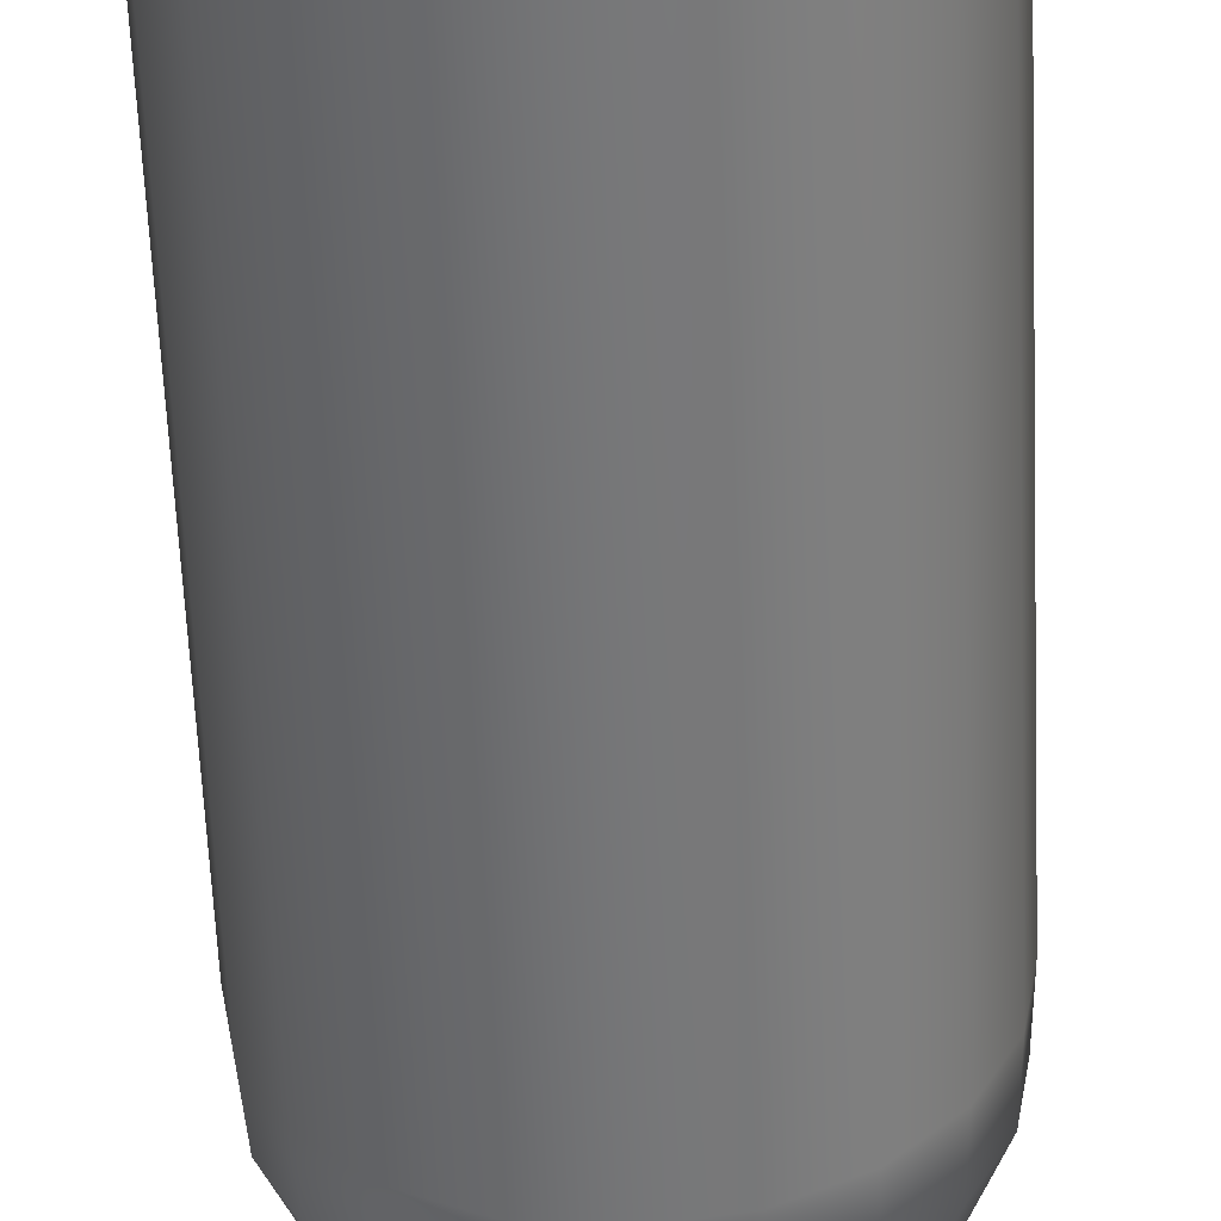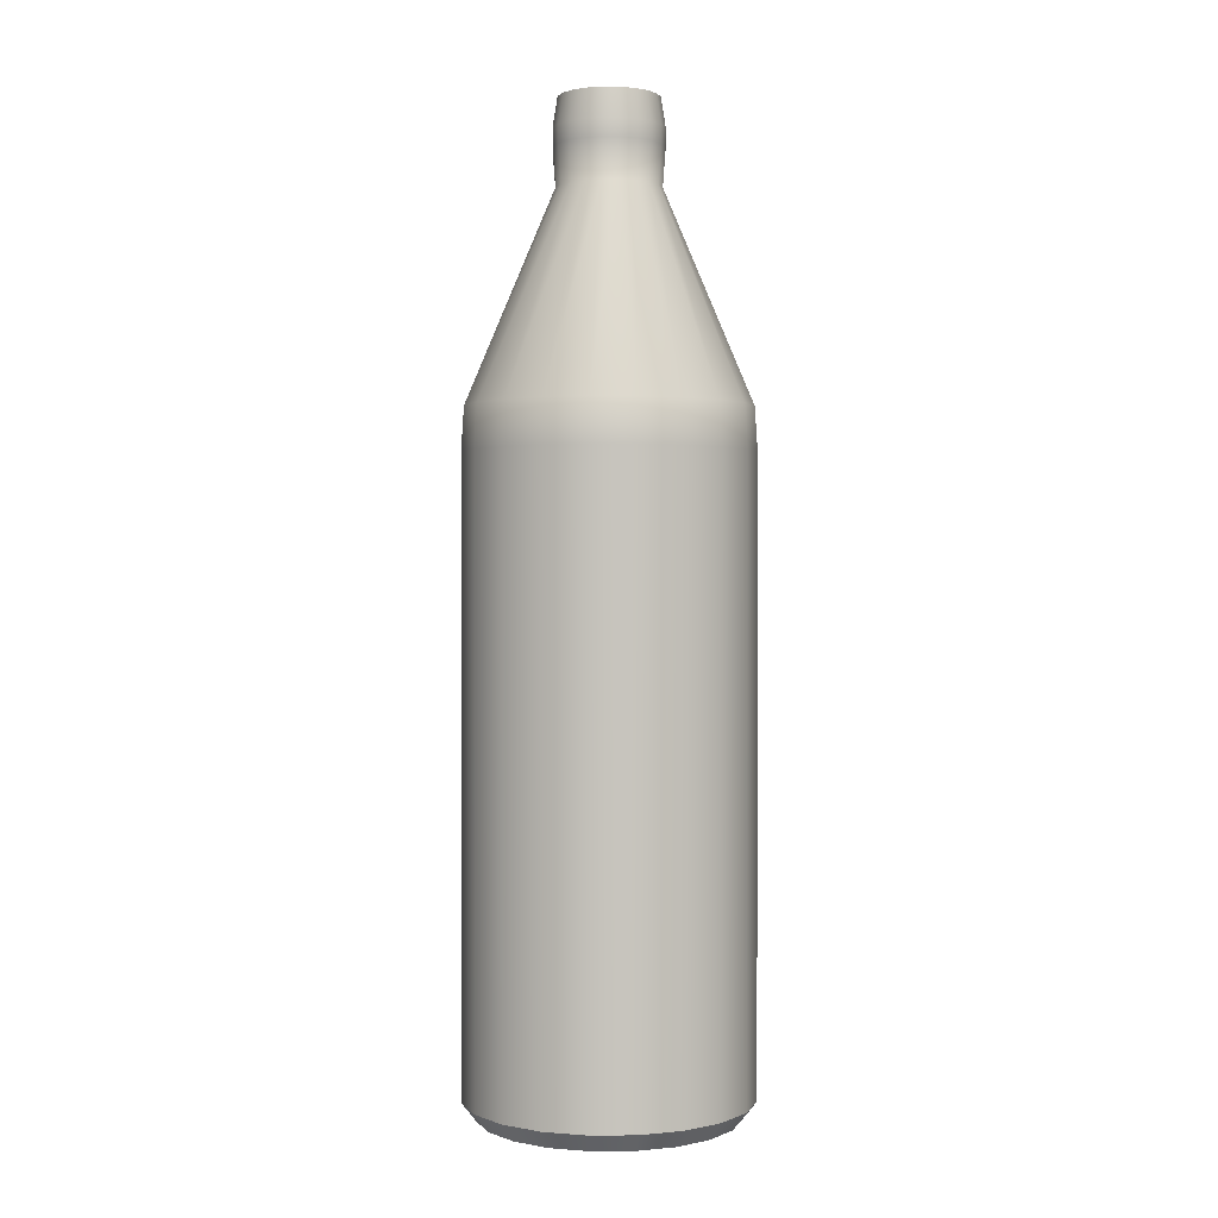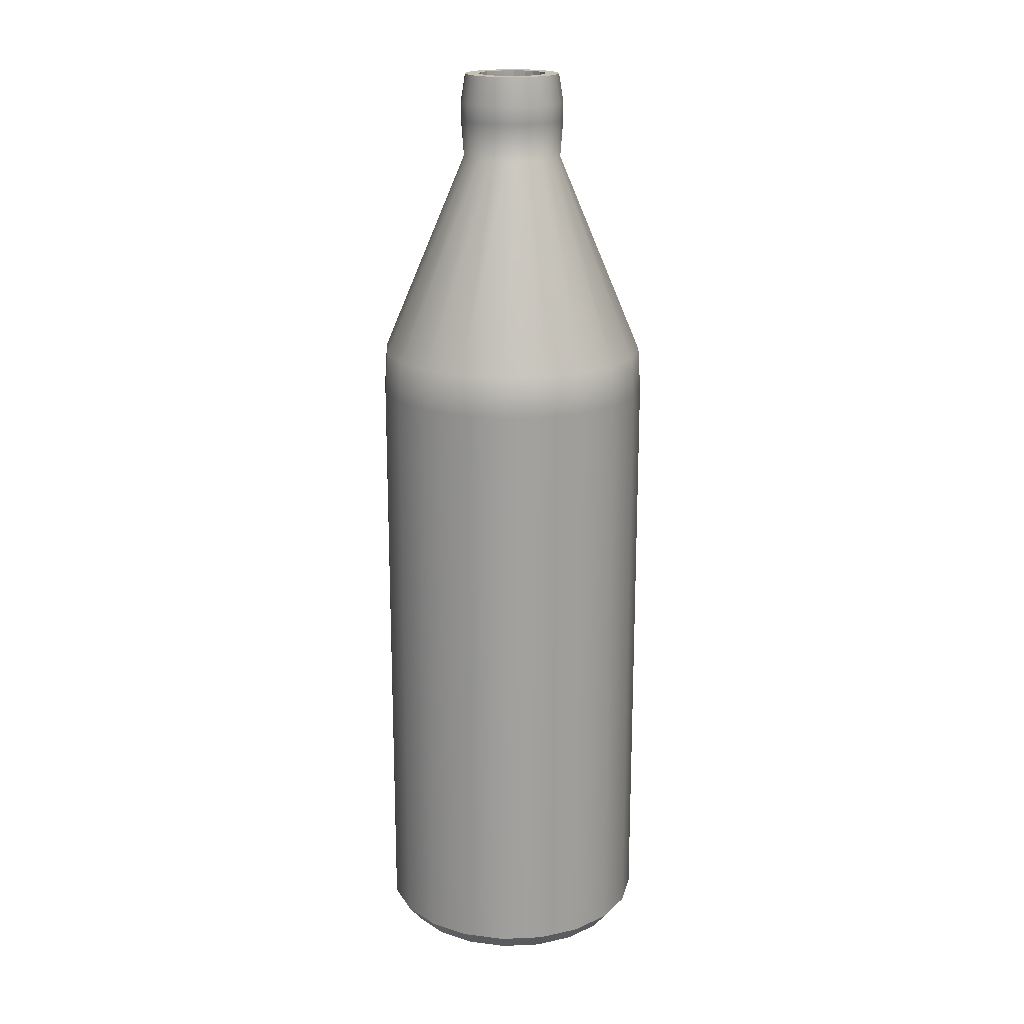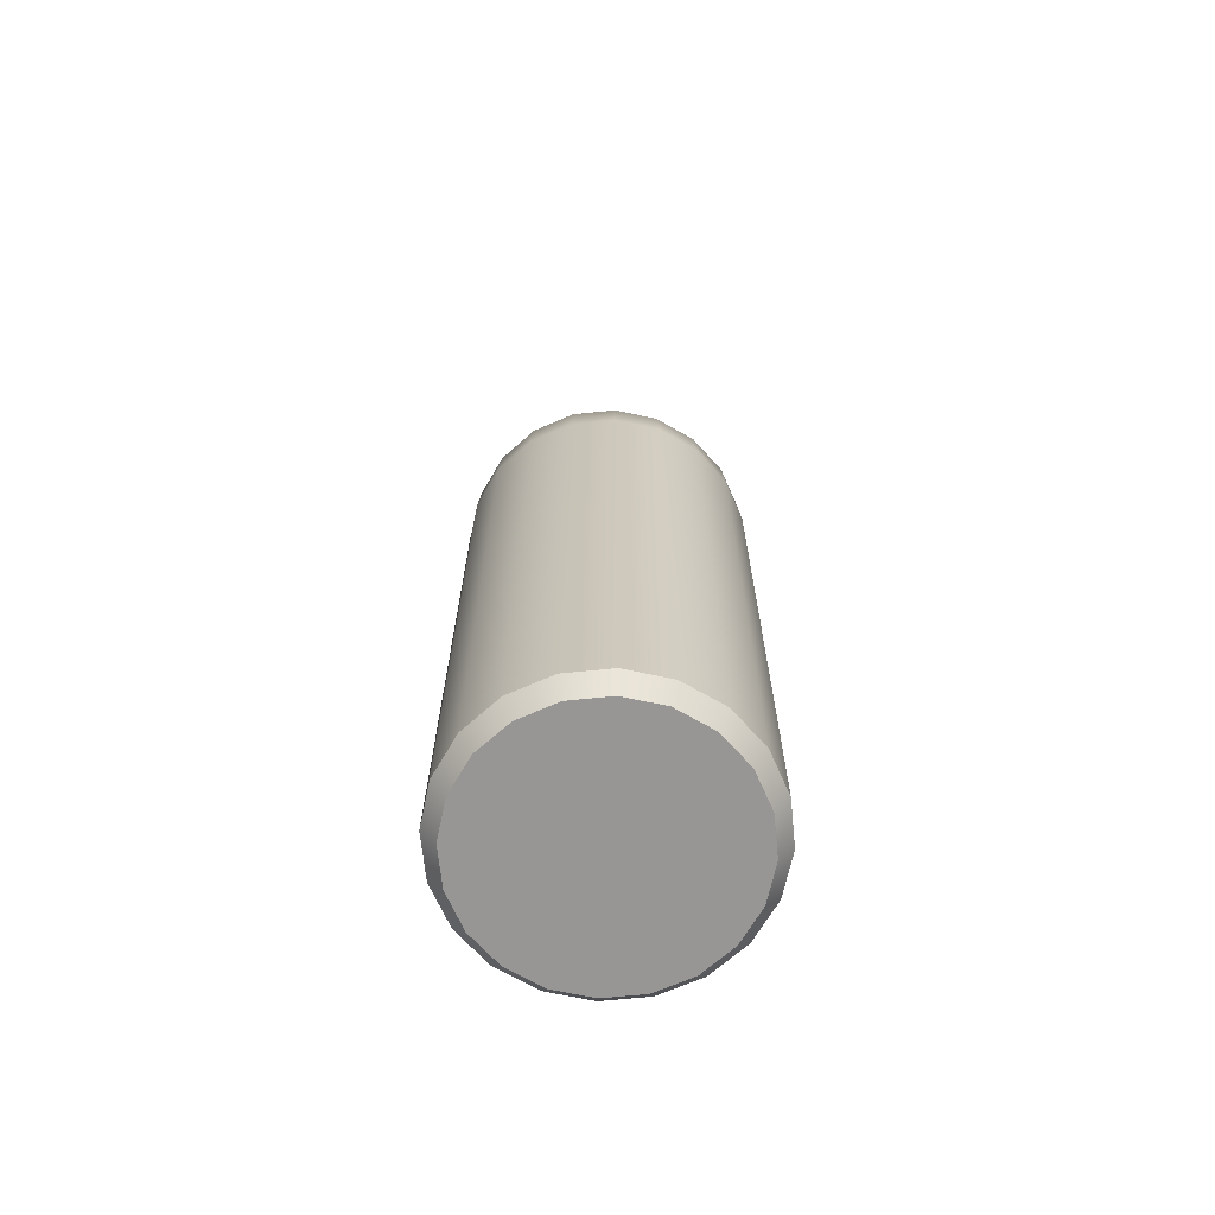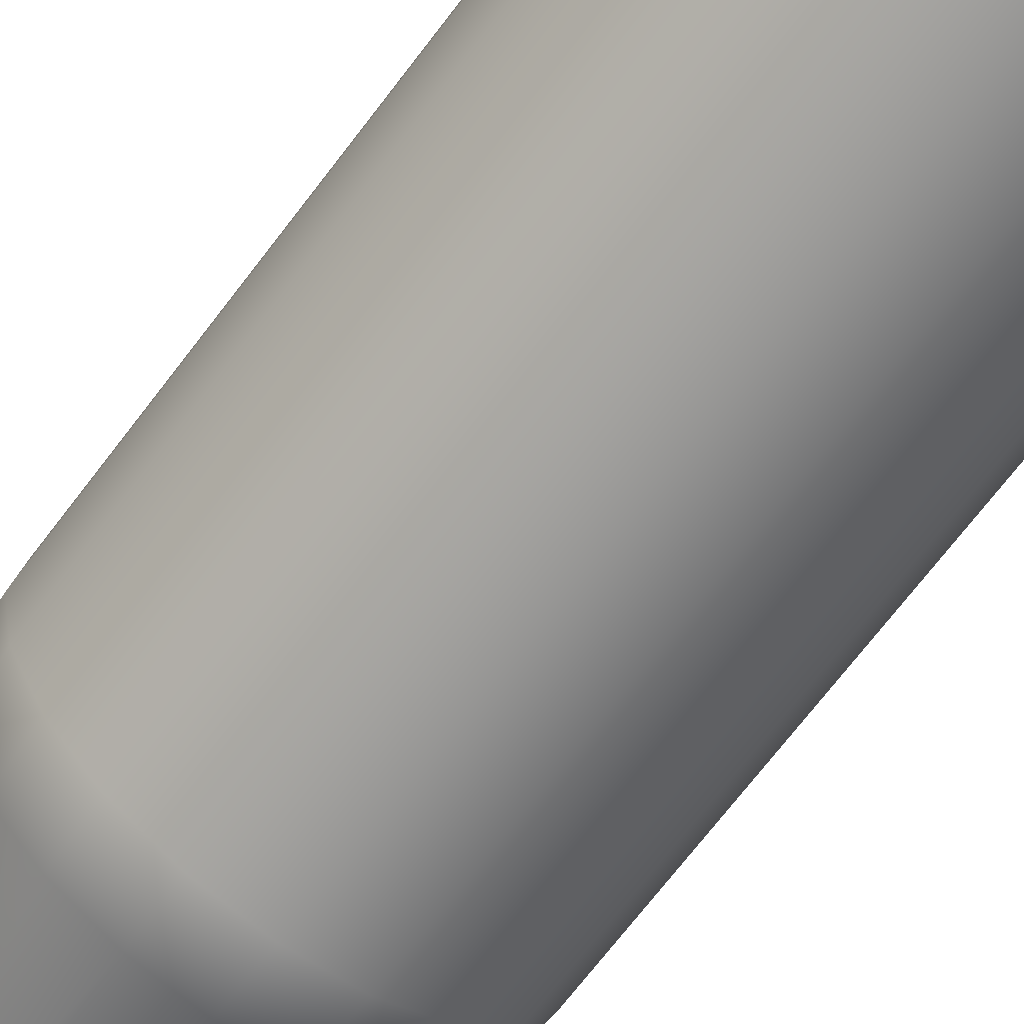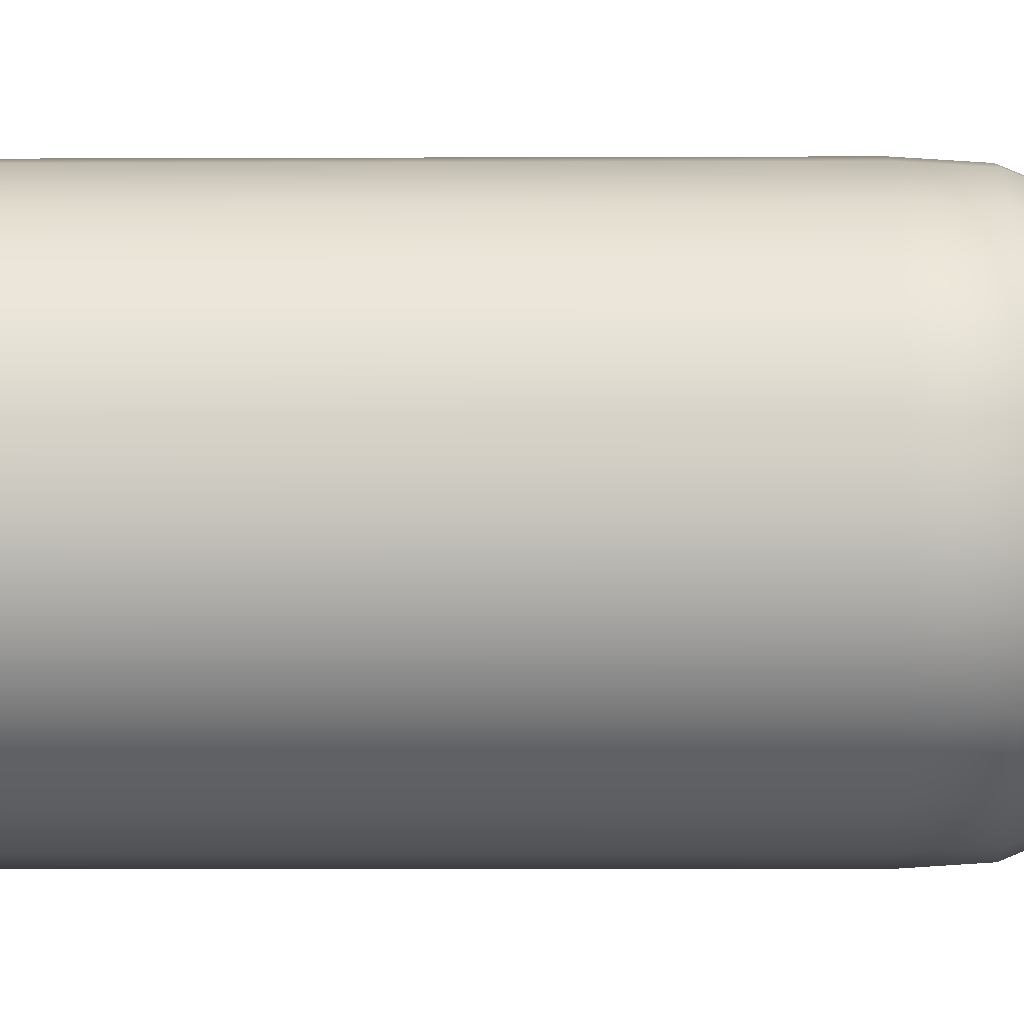
<metadata>
{"format":"obj","ext":"obj","renderer":"f3d","projection":"perspective","resolution":1024,"background":"white","views":[{"elev":-56.8,"azim":2.4,"up":"+Z"},{"elev":1.0,"azim":-10.6,"up":"+Y"},{"elev":18.5,"azim":-175.7,"up":"+Y"},{"elev":-68.0,"azim":86.8,"up":"+Y"},{"elev":-67.7,"azim":-36.8,"up":"+Z"},{"elev":-2.6,"azim":91.3,"up":"+Z"}]}
</metadata>
<code>
v 1.626 4.834 4.917
v 1.713 6.633 4.889
v 1.7 6.633 4.863
v 1.68 6.633 4.843
v 1.654 6.633 4.83
v 1.626 6.633 4.825
v 1.597 6.633 4.83
v 1.572 6.633 4.843
v 1.551 6.633 4.863
v 1.538 6.633 4.889
v 1.534 6.633 4.917
v 1.538 6.633 4.946
v 1.551 6.633 4.971
v 1.572 6.633 4.991
v 1.597 6.633 5.004
v 1.626 6.633 5.009
v 1.654 6.633 5.004
v 1.68 6.633 4.991
v 1.7 6.633 4.971
v 1.713 6.633 4.946
v 1.717 6.633 4.917
v 1.875 6.01 4.836
v 1.87 6.089 4.838
v 1.838 6.01 4.763
v 1.834 6.089 4.766
v 1.78 6.01 4.705
v 1.777 6.089 4.709
v 1.707 6.01 4.668
v 1.705 6.089 4.673
v 1.626 6.01 4.655
v 1.626 6.089 4.66
v 1.545 6.01 4.668
v 1.546 6.089 4.673
v 1.471 6.01 4.705
v 1.474 6.089 4.709
v 1.413 6.01 4.763
v 1.418 6.089 4.766
v 1.376 6.01 4.836
v 1.381 6.089 4.838
v 1.363 6.01 4.917
v 1.368 6.089 4.917
v 1.376 6.01 4.998
v 1.381 6.089 4.997
v 1.413 6.01 5.071
v 1.418 6.089 5.068
v 1.471 6.01 5.129
v 1.474 6.089 5.125
v 1.545 6.01 5.167
v 1.546 6.089 5.162
v 1.626 6.01 5.18
v 1.626 6.089 5.174
v 1.707 6.01 5.167
v 1.705 6.089 5.162
v 1.78 6.01 5.129
v 1.777 6.089 5.125
v 1.838 6.01 5.071
v 1.834 6.089 5.068
v 1.875 6.01 4.998
v 1.87 6.089 4.997
v 1.888 6.01 4.917
v 1.883 6.089 4.917
v 1.716 6.474 4.888
v 1.721 6.545 4.886
v 1.703 6.474 4.861
v 1.707 6.545 4.858
v 1.682 6.474 4.84
v 1.685 6.545 4.836
v 1.655 6.474 4.827
v 1.657 6.545 4.821
v 1.626 6.474 4.822
v 1.626 6.545 4.817
v 1.596 6.474 4.827
v 1.595 6.545 4.821
v 1.57 6.474 4.84
v 1.566 6.545 4.836
v 1.549 6.474 4.861
v 1.544 6.545 4.858
v 1.535 6.474 4.888
v 1.53 6.545 4.886
v 1.53 6.474 4.917
v 1.525 6.545 4.917
v 1.535 6.474 4.947
v 1.53 6.545 4.948
v 1.549 6.474 4.973
v 1.544 6.545 4.976
v 1.57 6.474 4.994
v 1.566 6.545 4.999
v 1.596 6.474 5.008
v 1.595 6.545 5.013
v 1.626 6.474 5.012
v 1.626 6.545 5.018
v 1.655 6.474 5.008
v 1.657 6.545 5.013
v 1.682 6.474 4.994
v 1.685 6.545 4.999
v 1.703 6.474 4.973
v 1.707 6.545 4.976
v 1.716 6.474 4.947
v 1.721 6.545 4.948
v 1.721 6.474 4.917
v 1.726 6.545 4.917
v 1.688 6.633 4.897
v 1.678 6.633 4.879
v 1.664 6.633 4.864
v 1.646 6.633 4.855
v 1.626 6.633 4.852
v 1.605 6.633 4.855
v 1.587 6.633 4.864
v 1.573 6.633 4.879
v 1.564 6.633 4.897
v 1.56 6.633 4.917
v 1.564 6.633 4.937
v 1.573 6.633 4.956
v 1.587 6.633 4.97
v 1.605 6.633 4.979
v 1.626 6.633 4.982
v 1.646 6.633 4.979
v 1.664 6.633 4.97
v 1.678 6.633 4.956
v 1.688 6.633 4.937
v 1.691 6.633 4.917
v 1.85 4.834 4.844
v 1.875 4.868 4.836
v 1.817 4.834 4.778
v 1.838 4.868 4.763
v 1.764 4.834 4.726
v 1.78 4.868 4.705
v 1.699 4.834 4.693
v 1.707 4.868 4.668
v 1.626 4.834 4.681
v 1.626 4.868 4.655
v 1.553 4.834 4.693
v 1.545 4.868 4.668
v 1.487 4.834 4.726
v 1.471 4.868 4.705
v 1.435 4.834 4.778
v 1.413 4.868 4.763
v 1.401 4.834 4.844
v 1.376 4.868 4.836
v 1.389 4.834 4.917
v 1.363 4.868 4.917
v 1.401 4.834 4.99
v 1.376 4.868 4.998
v 1.435 4.834 5.056
v 1.413 4.868 5.071
v 1.487 4.834 5.108
v 1.471 4.868 5.129
v 1.553 4.834 5.142
v 1.545 4.868 5.167
v 1.626 4.834 5.153
v 1.626 4.868 5.18
v 1.699 4.834 5.142
v 1.707 4.868 5.167
v 1.764 4.834 5.108
v 1.78 4.868 5.129
v 1.817 4.834 5.056
v 1.838 4.868 5.071
v 1.85 4.834 4.99
v 1.875 4.868 4.998
v 1.862 4.834 4.917
v 1.888 4.868 4.917
v 1.688 6.474 4.897
v 1.678 6.474 4.879
v 1.664 6.474 4.864
v 1.646 6.474 4.855
v 1.626 6.474 4.852
v 1.605 6.474 4.855
v 1.587 6.474 4.864
v 1.573 6.474 4.879
v 1.564 6.474 4.897
v 1.56 6.474 4.917
v 1.564 6.474 4.937
v 1.573 6.474 4.956
v 1.587 6.474 4.97
v 1.605 6.474 4.979
v 1.626 6.474 4.982
v 1.646 6.474 4.979
v 1.664 6.474 4.97
v 1.678 6.474 4.956
v 1.688 6.474 4.937
v 1.691 6.474 4.917
v 1.85 6.084 4.844
v 1.817 6.084 4.778
v 1.765 6.084 4.726
v 1.699 6.084 4.692
v 1.626 6.084 4.681
v 1.553 6.084 4.692
v 1.487 6.084 4.726
v 1.434 6.084 4.778
v 1.401 6.084 4.844
v 1.389 6.084 4.917
v 1.401 6.084 4.99
v 1.434 6.084 5.056
v 1.487 6.084 5.108
v 1.553 6.084 5.142
v 1.626 6.084 5.153
v 1.699 6.084 5.142
v 1.765 6.084 5.108
v 1.817 6.084 5.056
v 1.85 6.084 4.99
v 1.862 6.084 4.917
v 1.85 4.862 4.844
v 1.817 4.862 4.778
v 1.626 4.862 4.917
v 1.765 4.862 4.726
v 1.699 4.862 4.692
v 1.626 4.862 4.681
v 1.553 4.862 4.692
v 1.487 4.862 4.726
v 1.434 4.862 4.778
v 1.401 4.862 4.844
v 1.389 4.862 4.917
v 1.401 4.862 4.99
v 1.434 4.862 5.056
v 1.487 4.862 5.108
v 1.553 4.862 5.142
v 1.626 4.862 5.153
v 1.699 4.862 5.142
v 1.765 4.862 5.108
v 1.817 4.862 5.056
v 1.85 4.862 4.99
v 1.862 4.862 4.917
v 1.707 6.578 4.858
v 1.685 6.578 4.836
v 1.657 6.578 4.821
v 1.626 6.578 4.817
v 1.595 6.578 4.821
v 1.566 6.578 4.836
v 1.544 6.578 4.858
v 1.53 6.578 4.886
v 1.525 6.578 4.917
v 1.53 6.578 4.948
v 1.544 6.578 4.976
v 1.566 6.578 4.999
v 1.595 6.578 5.013
v 1.626 6.578 5.018
v 1.657 6.578 5.013
v 1.685 6.578 4.999
v 1.707 6.578 4.976
v 1.721 6.578 4.948
v 1.726 6.578 4.917
v 1.721 6.578 4.886
f 202 203 204
f 203 205 204
f 205 206 204
f 206 207 204
f 207 208 204
f 208 209 204
f 209 210 204
f 210 211 204
f 211 212 204
f 212 213 204
f 213 214 204
f 214 215 204
f 215 216 204
f 216 217 204
f 217 218 204
f 218 219 204
f 219 220 204
f 220 221 204
f 221 222 204
f 222 202 204
f 22 23 61 60
f 23 22 24 25
f 25 24 26 27
f 27 26 28 29
f 29 28 30 31
f 31 30 32 33
f 33 32 34 35
f 35 34 36 37
f 37 36 38 39
f 39 38 40 41
f 41 40 42 43
f 43 42 44 45
f 45 44 46 47
f 47 46 48 49
f 49 48 50 51
f 51 50 52 53
f 53 52 54 55
f 55 54 56 57
f 57 56 58 59
f 59 58 60 61
f 62 63 101 100
f 63 62 64 65
f 65 64 66 67
f 67 66 68 69
f 69 68 70 71
f 71 70 72 73
f 73 72 74 75
f 75 74 76 77
f 77 76 78 79
f 79 78 80 81
f 81 80 82 83
f 83 82 84 85
f 85 84 86 87
f 87 86 88 89
f 89 88 90 91
f 91 90 92 93
f 93 92 94 95
f 95 94 96 97
f 97 96 98 99
f 99 98 100 101
f 23 25 64 62
f 25 27 66 64
f 27 29 68 66
f 29 31 70 68
f 31 33 72 70
f 33 35 74 72
f 35 37 76 74
f 37 39 78 76
f 39 41 80 78
f 41 43 82 80
f 43 45 84 82
f 45 47 86 84
f 47 49 88 86
f 49 51 90 88
f 51 53 92 90
f 53 55 94 92
f 55 57 96 94
f 57 59 98 96
f 59 61 100 98
f 61 23 62 100
f 242 223 3 2
f 223 224 4 3
f 224 225 5 4
f 225 226 6 5
f 226 227 7 6
f 227 228 8 7
f 228 229 9 8
f 229 230 10 9
f 230 231 11 10
f 231 232 12 11
f 232 233 13 12
f 233 234 14 13
f 234 235 15 14
f 235 236 16 15
f 236 237 17 16
f 237 238 18 17
f 238 239 19 18
f 239 240 20 19
f 240 241 21 20
f 241 242 2 21
f 2 3 103 102
f 3 4 104 103
f 4 5 105 104
f 5 6 106 105
f 6 7 107 106
f 7 8 108 107
f 8 9 109 108
f 9 10 110 109
f 10 11 111 110
f 11 12 112 111
f 12 13 113 112
f 13 14 114 113
f 14 15 115 114
f 15 16 116 115
f 16 17 117 116
f 17 18 118 117
f 18 19 119 118
f 19 20 120 119
f 20 21 121 120
f 21 2 102 121
f 122 123 161 160
f 123 122 124 125
f 125 124 126 127
f 127 126 128 129
f 129 128 130 131
f 131 130 132 133
f 133 132 134 135
f 135 134 136 137
f 137 136 138 139
f 139 138 140 141
f 141 140 142 143
f 143 142 144 145
f 145 144 146 147
f 147 146 148 149
f 149 148 150 151
f 151 150 152 153
f 153 152 154 155
f 155 154 156 157
f 157 156 158 159
f 159 158 160 161
f 124 122 1
f 126 124 1
f 128 126 1
f 130 128 1
f 132 130 1
f 134 132 1
f 136 134 1
f 138 136 1
f 140 138 1
f 142 140 1
f 144 142 1
f 146 144 1
f 148 146 1
f 150 148 1
f 152 150 1
f 154 152 1
f 156 154 1
f 158 156 1
f 160 158 1
f 122 160 1
f 123 125 24 22
f 125 127 26 24
f 127 129 28 26
f 129 131 30 28
f 131 133 32 30
f 133 135 34 32
f 135 137 36 34
f 137 139 38 36
f 139 141 40 38
f 141 143 42 40
f 143 145 44 42
f 145 147 46 44
f 147 149 48 46
f 149 151 50 48
f 151 153 52 50
f 153 155 54 52
f 155 157 56 54
f 157 159 58 56
f 159 161 60 58
f 161 123 22 60
f 102 103 163 162
f 103 104 164 163
f 104 105 165 164
f 105 106 166 165
f 106 107 167 166
f 107 108 168 167
f 108 109 169 168
f 109 110 170 169
f 110 111 171 170
f 111 112 172 171
f 112 113 173 172
f 113 114 174 173
f 114 115 175 174
f 115 116 176 175
f 116 117 177 176
f 117 118 178 177
f 118 119 179 178
f 119 120 180 179
f 120 121 181 180
f 121 102 162 181
f 162 163 183 182
f 163 164 184 183
f 164 165 185 184
f 165 166 186 185
f 166 167 187 186
f 167 168 188 187
f 168 169 189 188
f 169 170 190 189
f 170 171 191 190
f 171 172 192 191
f 172 173 193 192
f 173 174 194 193
f 174 175 195 194
f 175 176 196 195
f 176 177 197 196
f 177 178 198 197
f 178 179 199 198
f 179 180 200 199
f 180 181 201 200
f 181 162 182 201
f 182 183 203 202
f 183 184 205 203
f 184 185 206 205
f 185 186 207 206
f 186 187 208 207
f 187 188 209 208
f 188 189 210 209
f 189 190 211 210
f 190 191 212 211
f 191 192 213 212
f 192 193 214 213
f 193 194 215 214
f 194 195 216 215
f 195 196 217 216
f 196 197 218 217
f 197 198 219 218
f 198 199 220 219
f 199 200 221 220
f 200 201 222 221
f 201 182 202 222
f 65 67 224 223
f 67 69 225 224
f 69 71 226 225
f 71 73 227 226
f 73 75 228 227
f 75 77 229 228
f 77 79 230 229
f 79 81 231 230
f 81 83 232 231
f 83 85 233 232
f 85 87 234 233
f 87 89 235 234
f 89 91 236 235
f 91 93 237 236
f 93 95 238 237
f 95 97 239 238
f 97 99 240 239
f 99 101 241 240
f 101 63 242 241
f 63 65 223 242

</code>
